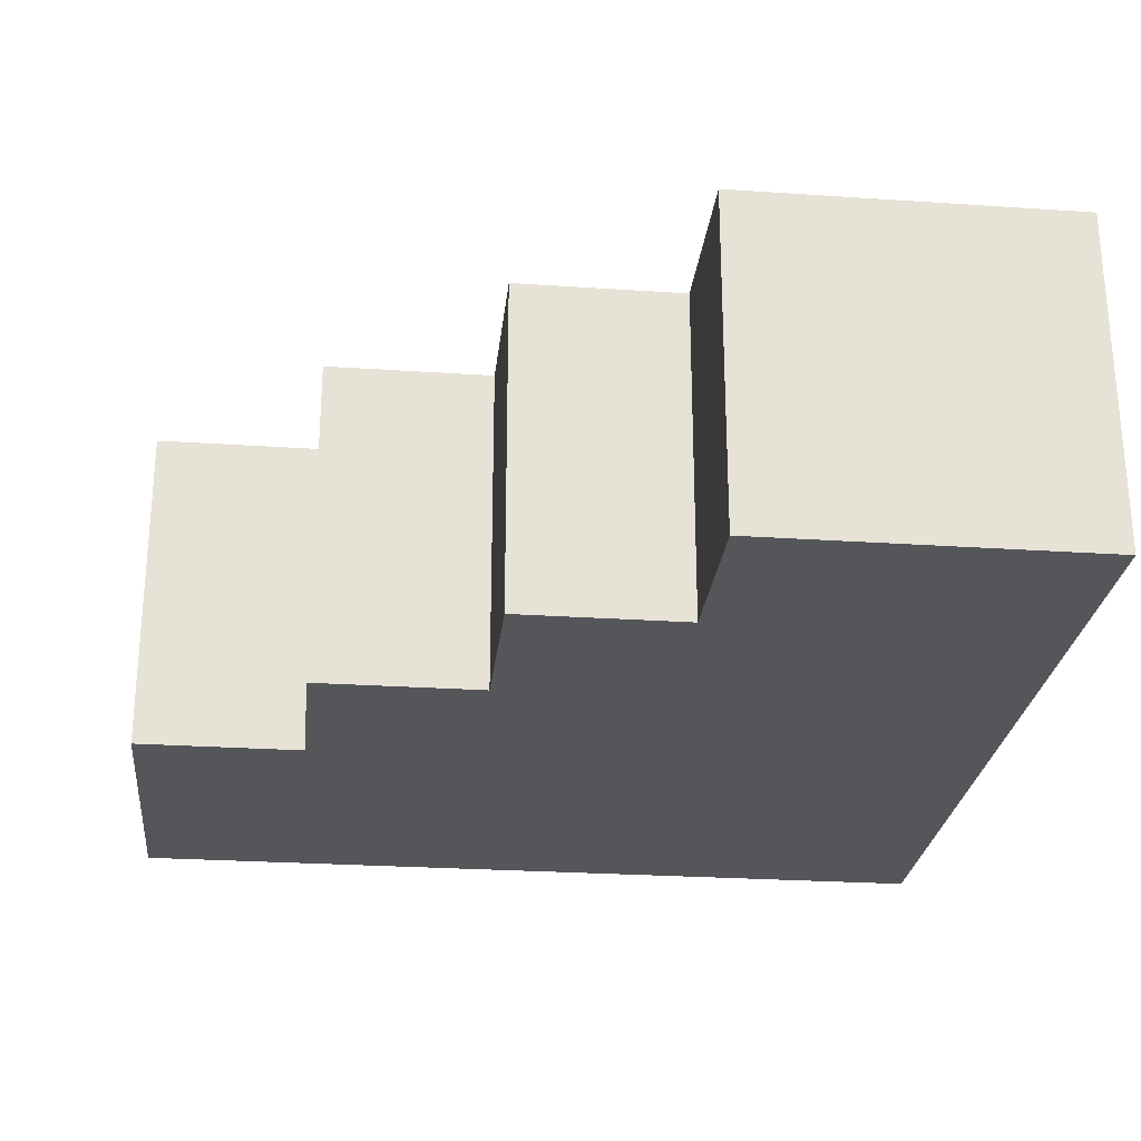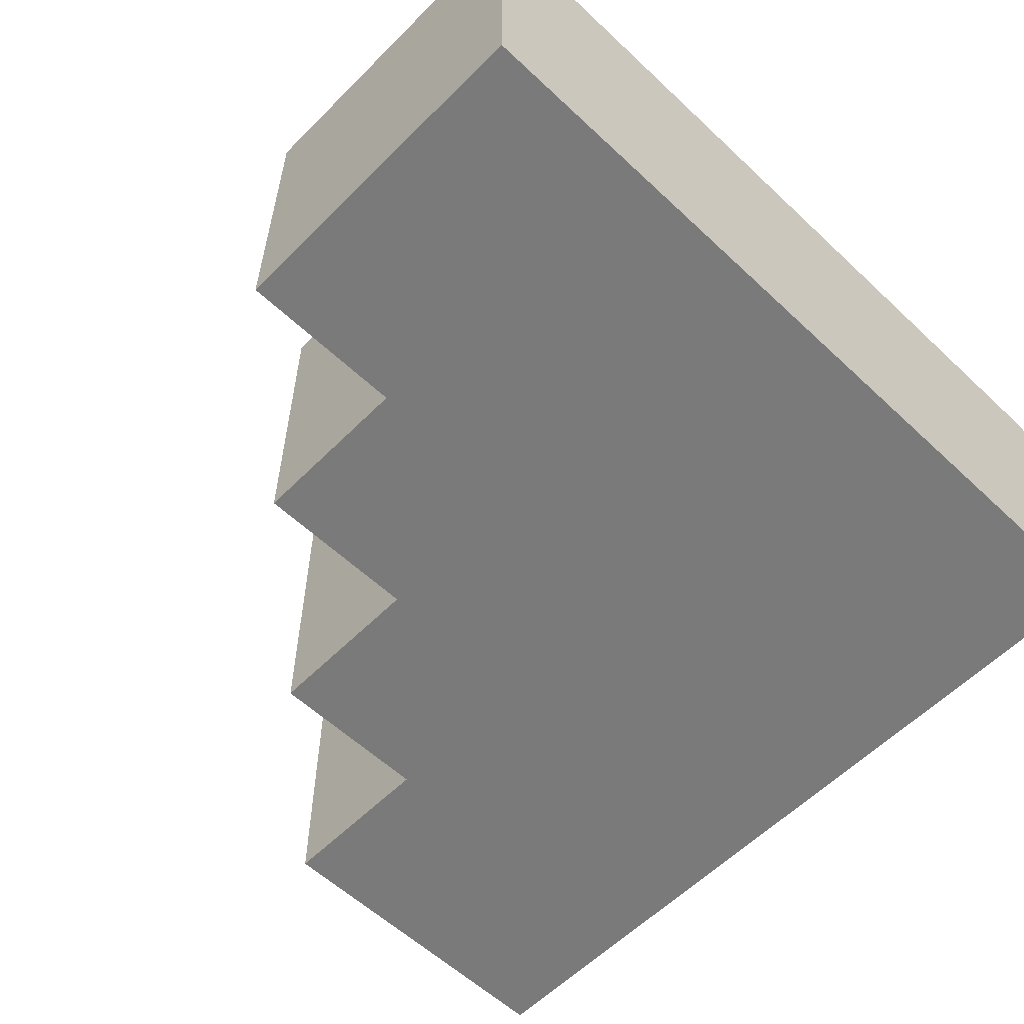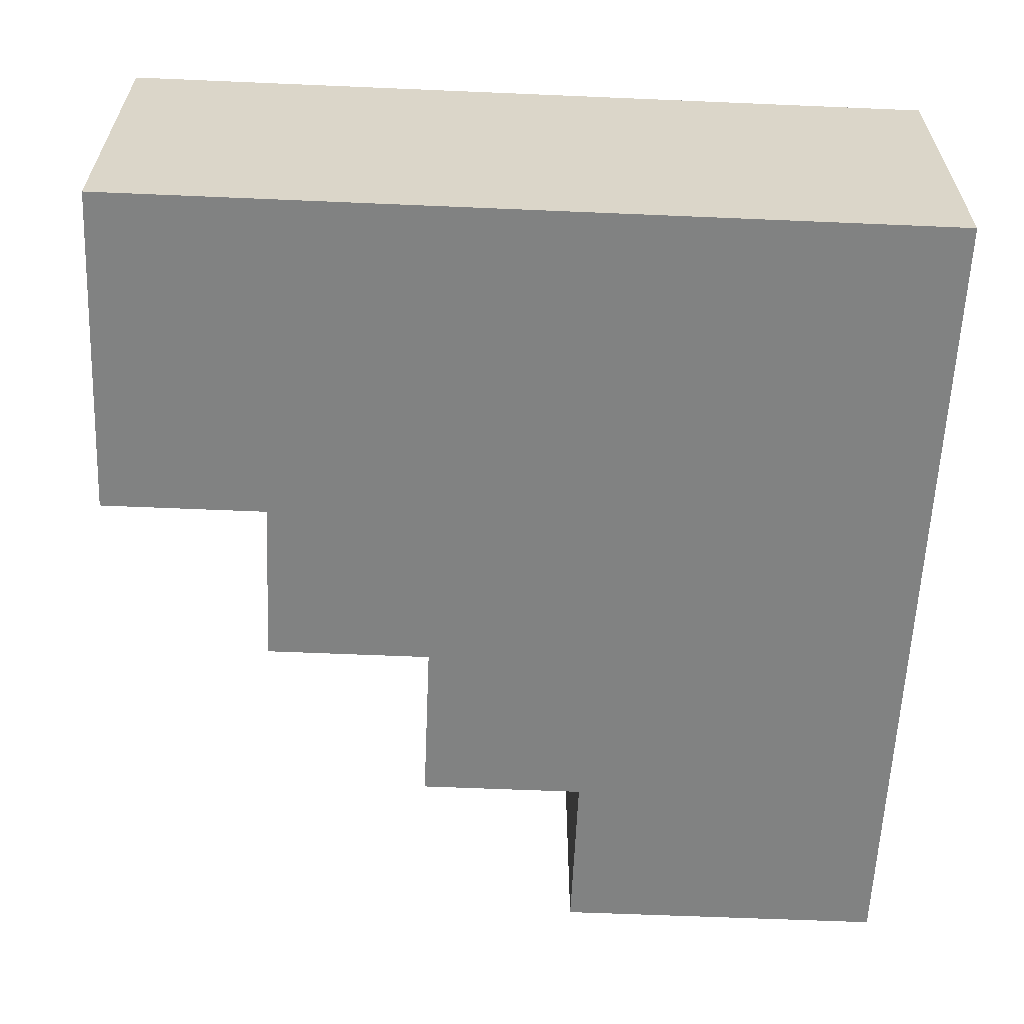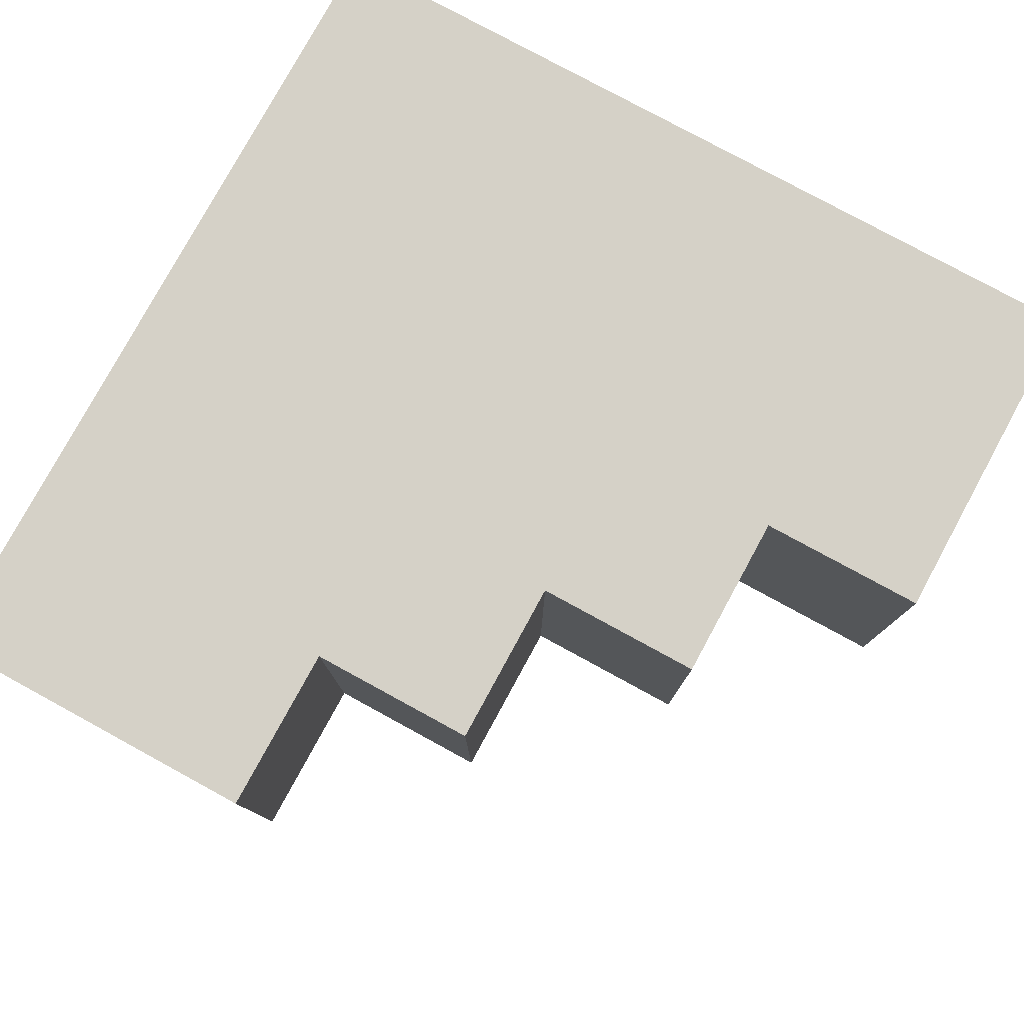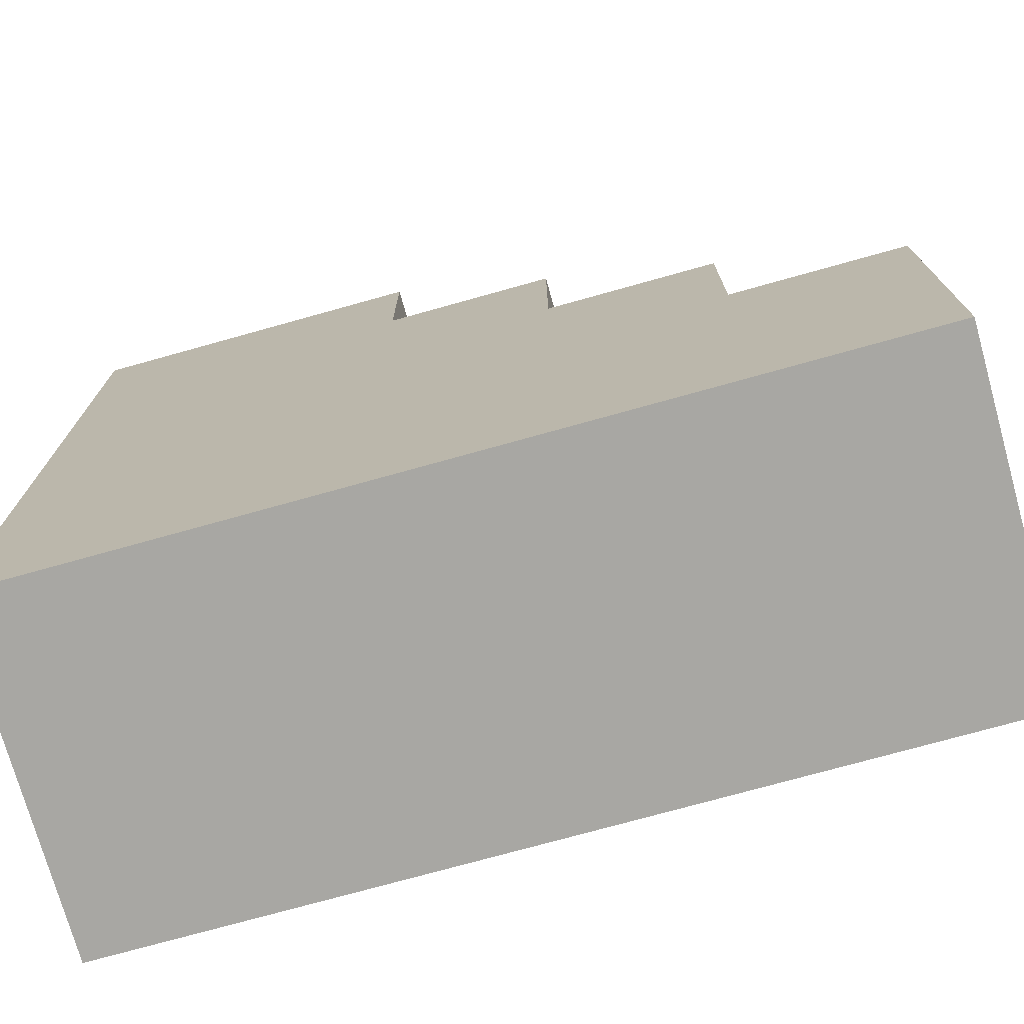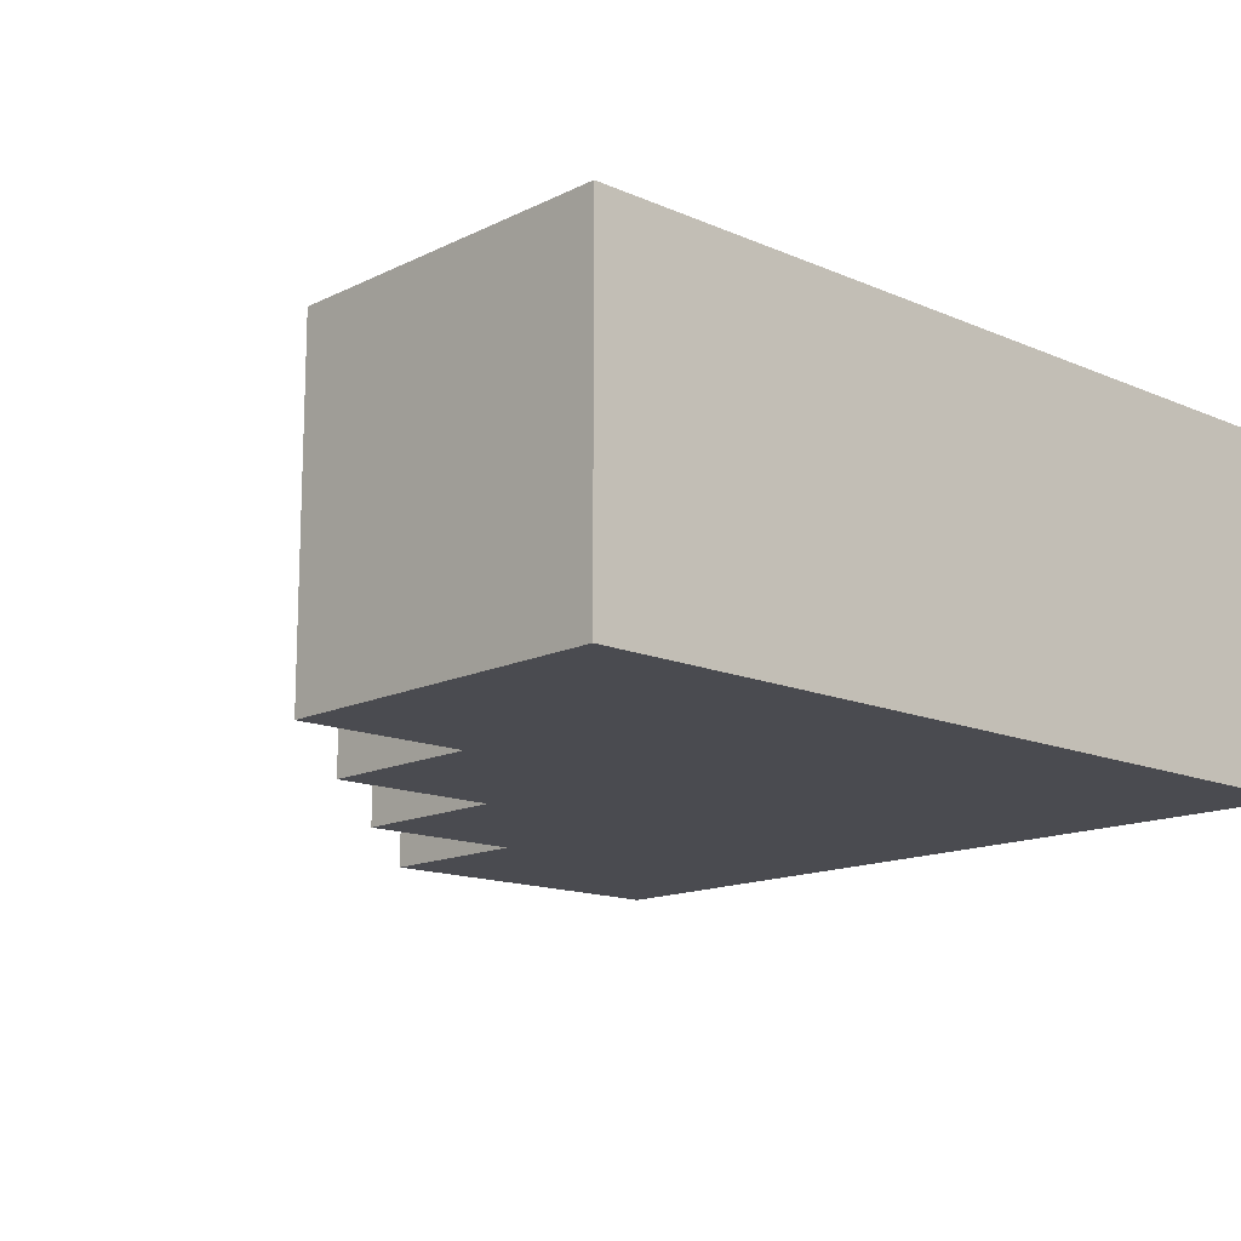
<metadata>
{"format":"obj","ext":"obj","renderer":"f3d","projection":"perspective","resolution":1024,"background":"white","views":[{"elev":-26.0,"azim":-6.1,"up":"+Y"},{"elev":-58.1,"azim":45.9,"up":"+Y"},{"elev":-60.6,"azim":87.5,"up":"+Y"},{"elev":78.9,"azim":-61.4,"up":"+Y"},{"elev":-74.4,"azim":-164.4,"up":"+Z"},{"elev":-14.4,"azim":46.8,"up":"+Y"}]}
</metadata>
<code>
g pavementCorner(3)1-5
v -2.5 0 -0.5
v -2.5 0 -2.5
v -2.5 2 -0.5
v -2.5 2 -2.5
v -1.5 0 0.5
v -1.5 0 -0.5
v -1.5 2 0.5
v -1.5 2 -0.5
v -0.5 0 1.5
v -0.5 0 0.5
v -0.5 2 1.5
v -0.5 2 0.5
v 0.5 0 2.5
v 0.5 0 1.5
v 0.5 2 2.5
v 0.5 2 1.5
v 2.5 0 2.5
v 2.5 0 -2.5
v 2.5 2 2.5
v 2.5 2 -2.5
v 0.5 0 2.5
v 0.5 2 2.5
v 2.5 0 2.5
v 2.5 2 2.5
v -0.5 0 1.5
v -0.5 2 1.5
v 0.5 0 1.5
v 0.5 2 1.5
v -1.5 0 0.5
v -1.5 2 0.5
v -0.5 0 0.5
v -0.5 2 0.5
v -2.5 0 -0.5
v -2.5 2 -0.5
v -1.5 0 -0.5
v -1.5 2 -0.5
v -2.5 0 -2.5
v -2.5 2 -2.5
v 2.5 0 -2.5
v 2.5 2 -2.5
v 0.5 0 2.5
v 2.5 0 2.5
v -0.5 0 1.5
v 0.5 0 1.5
v -1.5 0 0.5
v -0.5 0 0.5
v -2.5 0 -0.5
v -1.5 0 -0.5
v -2.5 0 -2.5
v 2.5 0 -2.5
v 0.5 2 2.5
v 2.5 2 2.5
v -0.5 2 1.5
v 0.5 2 1.5
v -1.5 2 0.5
v -0.5 2 0.5
v -2.5 2 -0.5
v -1.5 2 -0.5
v -2.5 2 -2.5
v 2.5 2 -2.5
f 3 2 1
f 4 2 3
f 7 6 5
f 8 6 7
f 11 10 9
f 12 10 11
f 15 14 13
f 16 14 15
f 17 18 19
f 19 18 20
f 23 22 21
f 24 22 23
f 27 26 25
f 28 26 27
f 31 30 29
f 32 30 31
f 35 34 33
f 36 34 35
f 37 38 39
f 39 38 40
f 44 42 41
f 46 44 43
f 48 46 45
f 49 48 47
f 50 42 44
f 50 48 49
f 50 44 46
f 50 46 48
f 51 52 54
f 53 54 56
f 55 56 58
f 57 58 59
f 54 52 60
f 59 58 60
f 56 54 60
f 58 56 60

</code>
